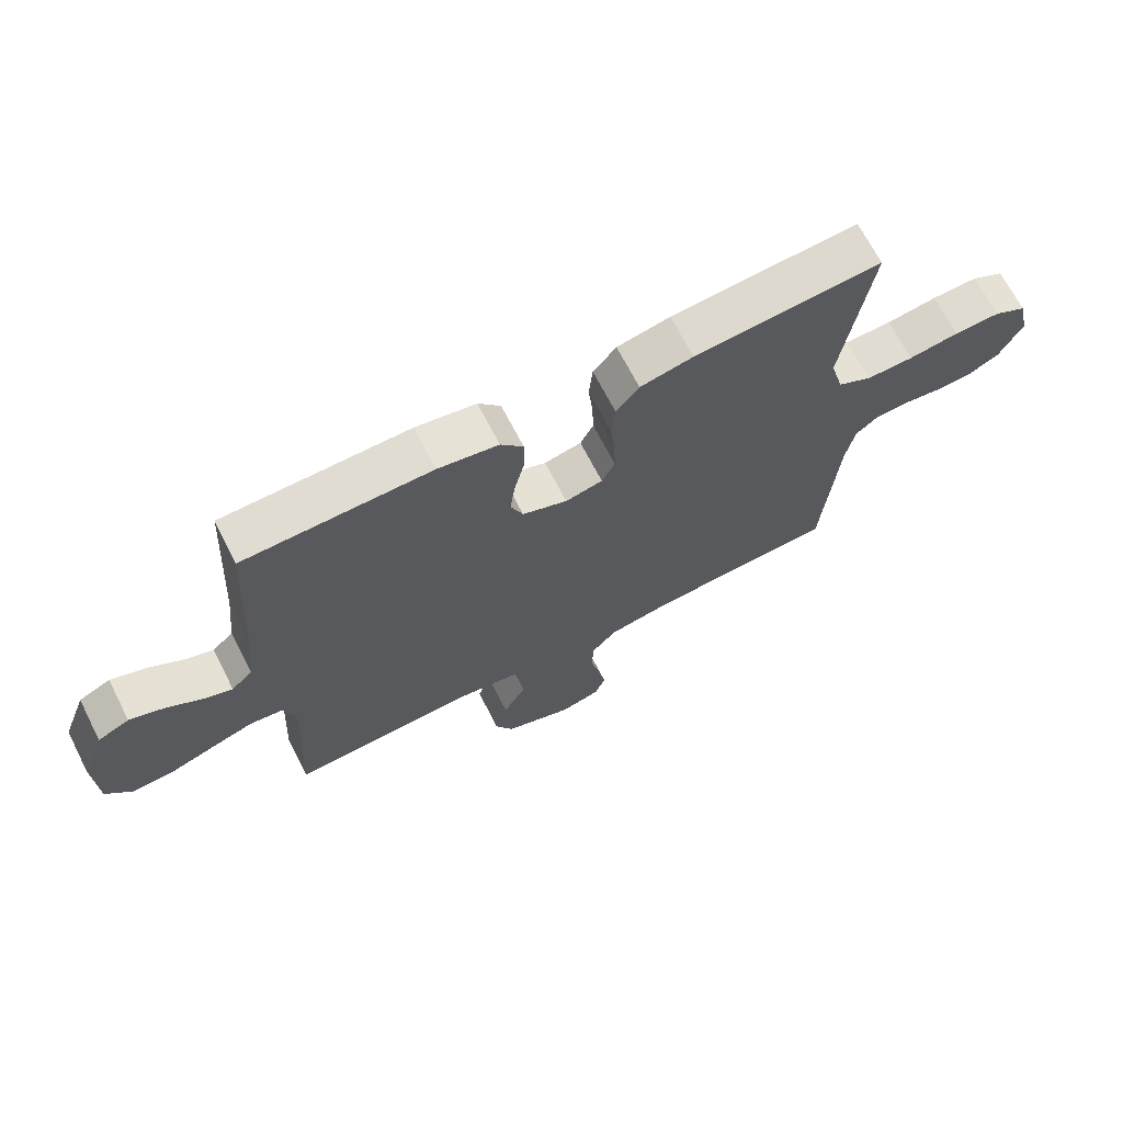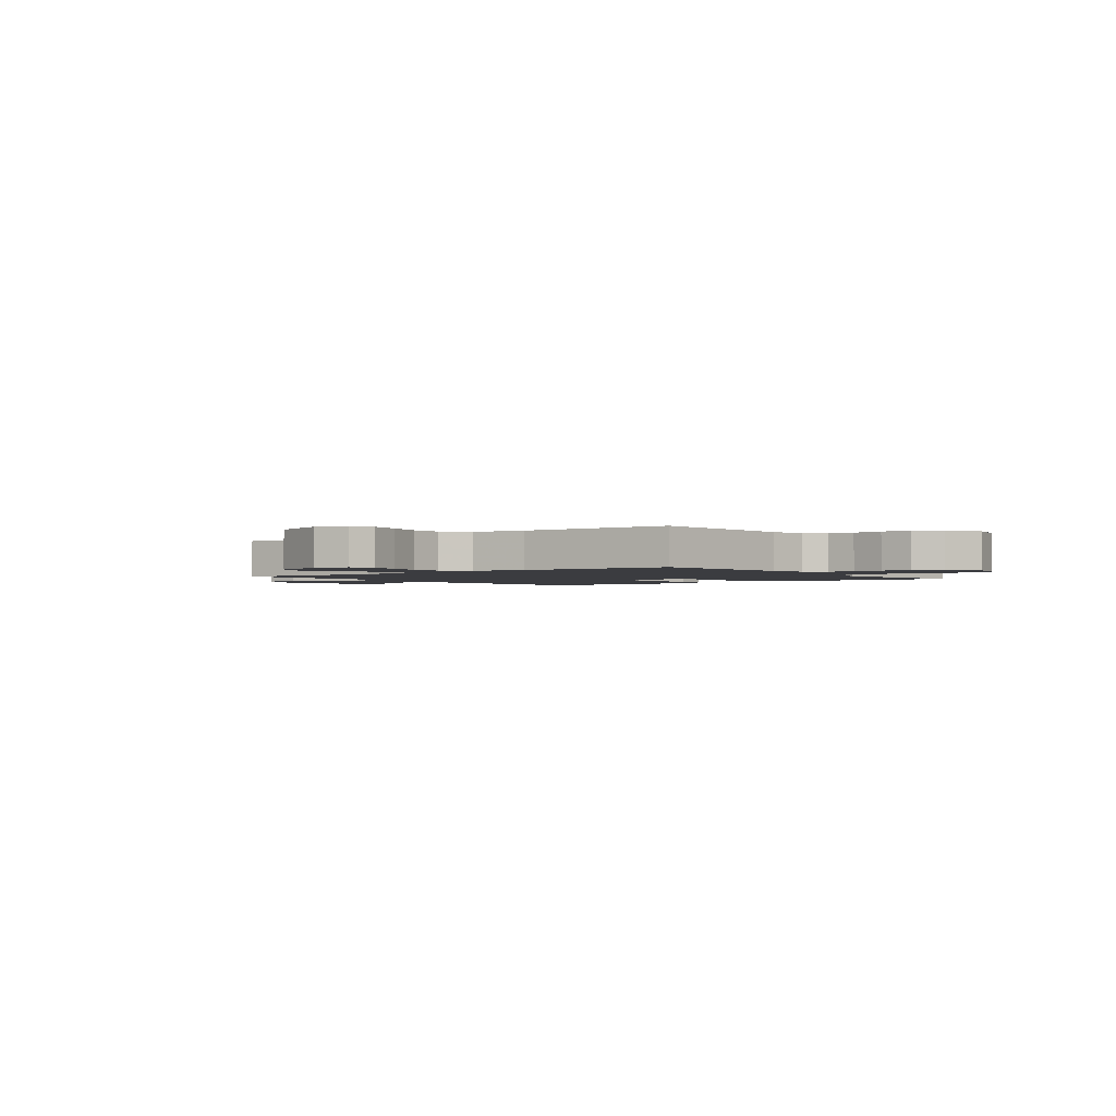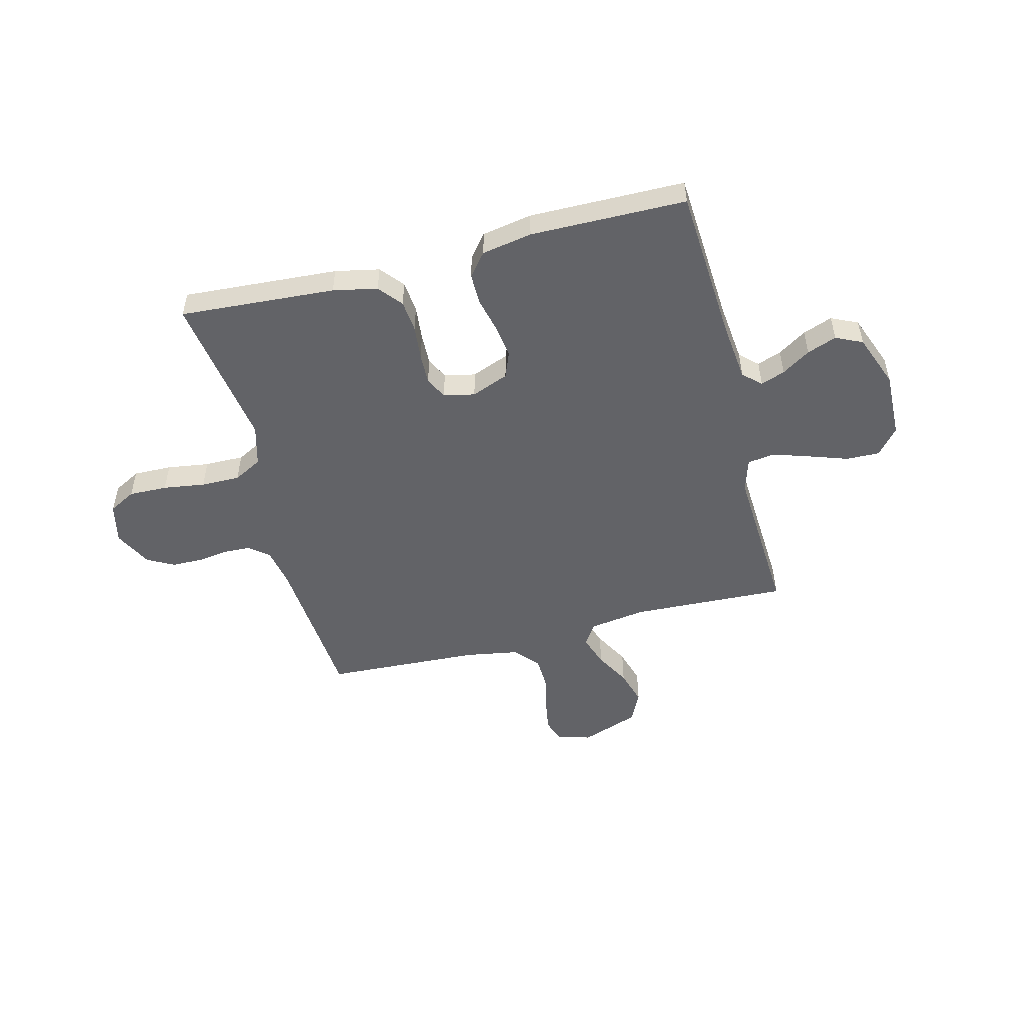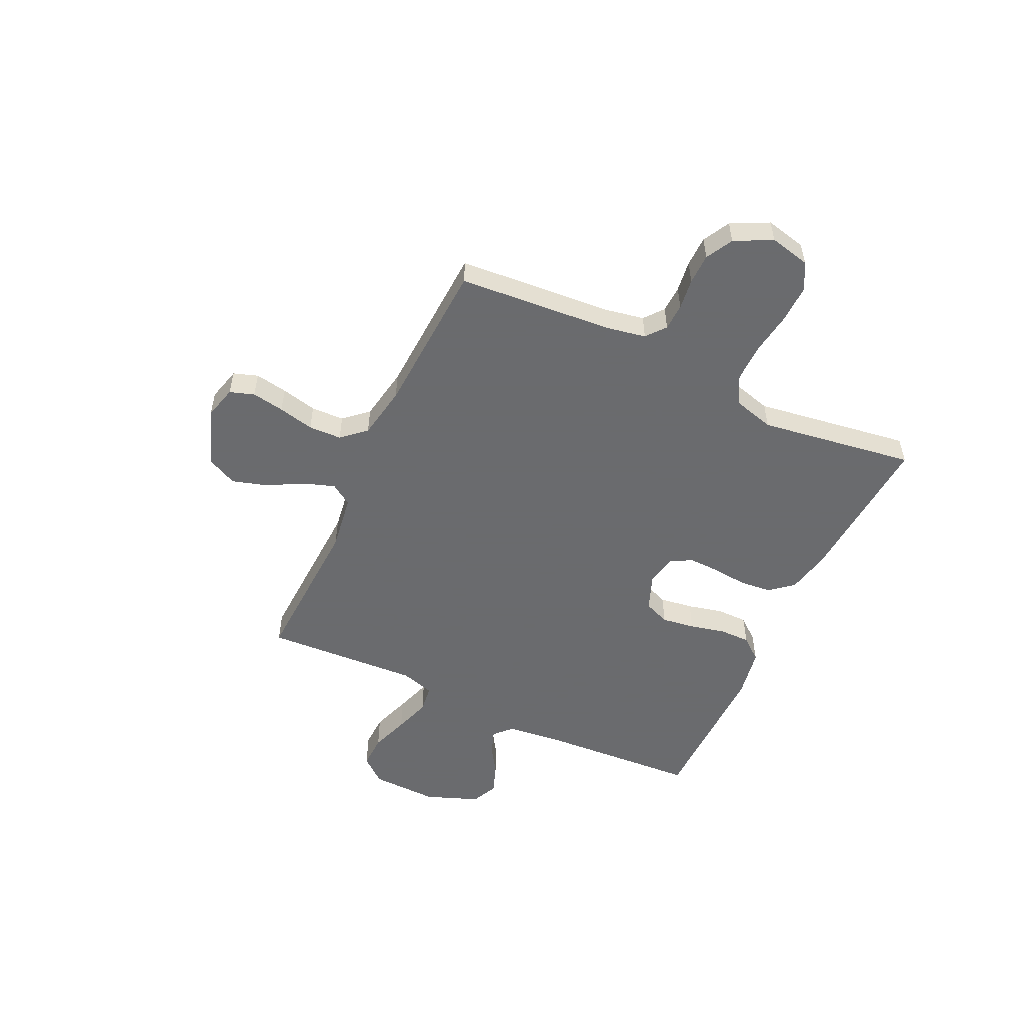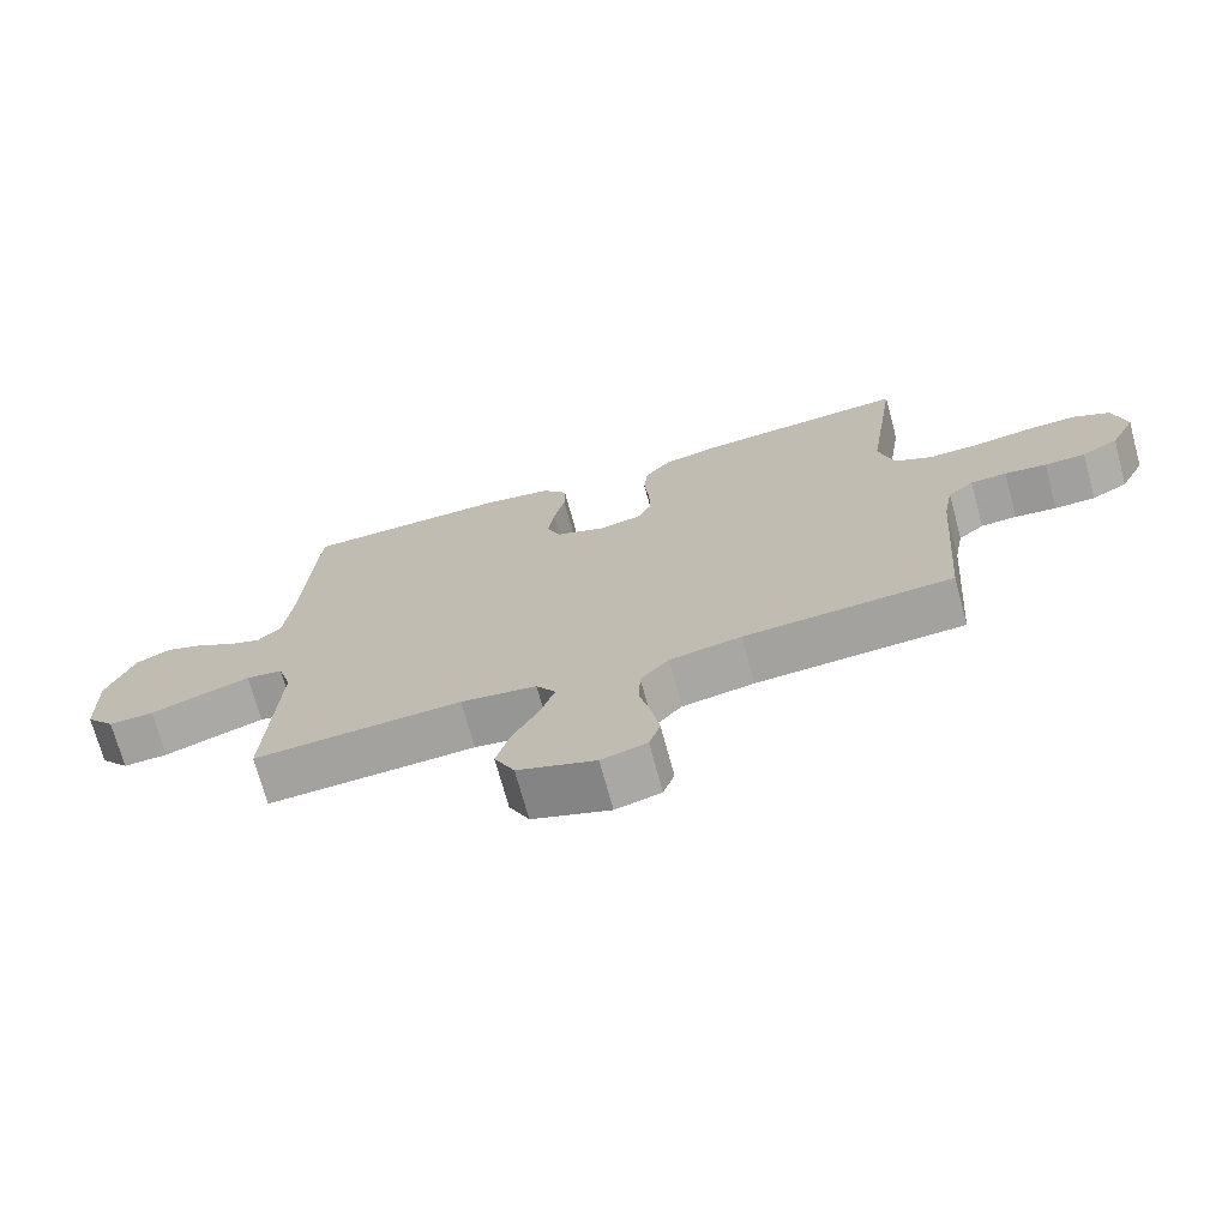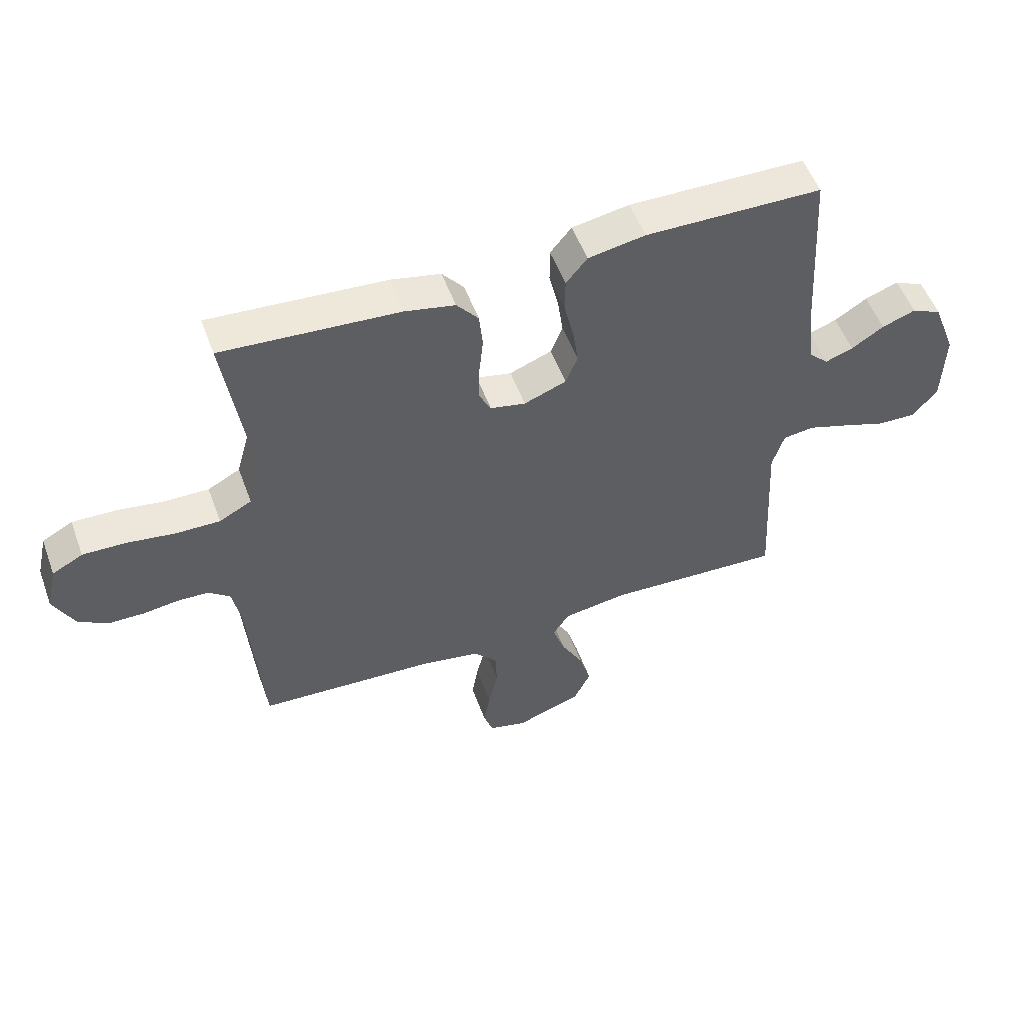
<metadata>
{"format":"obj","ext":"obj","renderer":"f3d","projection":"perspective","resolution":1024,"background":"white","views":[{"elev":68.7,"azim":152.9,"up":"+Z"},{"elev":-2.0,"azim":-142.6,"up":"+Y"},{"elev":-51.0,"azim":14.5,"up":"+Y"},{"elev":-53.3,"azim":-115.1,"up":"+Y"},{"elev":-71.5,"azim":-164.7,"up":"+Z"},{"elev":53.3,"azim":-20.0,"up":"+Z"}]}
</metadata>
<code>
v 0.5 0.07 0.5
v 0.518 0.07 0.2
v 0.53 0.07 0.086
v 0.564 0.07 0.054
v 0.611 0.07 0.071
v 0.666 0.07 0.106
v 0.723 0.07 0.127
v 0.774 0.07 0.103
v 0.813 0.07 0
v 0.809 0.07 -0.129
v 0.767 0.07 -0.179
v 0.702 0.07 -0.177
v 0.627 0.07 -0.151
v 0.557 0.07 -0.128
v 0.504 0.07 -0.135
v 0.484 0.07 -0.2
v 0.5 0.07 -0.5
v 0.2 0.07 -0.486
v 0.091 0.07 -0.502
v 0.063 0.07 -0.544
v 0.084 0.07 -0.605
v 0.121 0.07 -0.673
v 0.141 0.07 -0.741
v 0.112 0.07 -0.8
v 0 0.07 -0.84
v -0.065 0.07 -0.823
v -0.081 0.07 -0.776
v -0.07 0.07 -0.713
v -0.054 0.07 -0.644
v -0.056 0.07 -0.58
v -0.097 0.07 -0.534
v -0.2 0.07 -0.516
v -0.5 0.07 -0.5
v -0.523 0.07 -0.2
v -0.537 0.07 -0.125
v -0.574 0.07 -0.095
v -0.626 0.07 -0.093
v -0.686 0.07 -0.101
v -0.745 0.07 -0.1
v -0.797 0.07 -0.072
v -0.833 0.07 0
v -0.815 0.07 0.078
v -0.763 0.07 0.106
v -0.689 0.07 0.104
v -0.608 0.07 0.092
v -0.533 0.07 0.091
v -0.478 0.07 0.12
v -0.456 0.07 0.2
v -0.5 0.07 0.5
v -0.2 0.07 0.479
v -0.115 0.07 0.461
v -0.078 0.07 0.416
v -0.072 0.07 0.355
v -0.079 0.07 0.288
v -0.081 0.07 0.228
v -0.06 0.07 0.186
v 0 0.07 0.173
v 0.072 0.07 0.201
v 0.092 0.07 0.251
v 0.083 0.07 0.315
v 0.067 0.07 0.383
v 0.067 0.07 0.443
v 0.103 0.07 0.487
v 0.2 0.07 0.504
v 0.5 0 0.5
v 0.518 0 0.2
v 0.53 0 0.086
v 0.564 0 0.054
v 0.611 0 0.071
v 0.666 0 0.106
v 0.723 0 0.127
v 0.774 0 0.103
v 0.813 0 0
v 0.809 0 -0.129
v 0.767 0 -0.179
v 0.702 0 -0.177
v 0.627 0 -0.151
v 0.557 0 -0.128
v 0.504 0 -0.135
v 0.484 0 -0.2
v 0.5 0 -0.5
v 0.2 0 -0.486
v 0.091 0 -0.502
v 0.063 0 -0.544
v 0.084 0 -0.605
v 0.121 0 -0.673
v 0.141 0 -0.741
v 0.112 0 -0.8
v 0 0 -0.84
v -0.065 0 -0.823
v -0.081 0 -0.776
v -0.07 0 -0.713
v -0.054 0 -0.644
v -0.056 0 -0.58
v -0.097 0 -0.534
v -0.2 0 -0.516
v -0.5 0 -0.5
v -0.523 0 -0.2
v -0.537 0 -0.125
v -0.574 0 -0.095
v -0.626 0 -0.093
v -0.686 0 -0.101
v -0.745 0 -0.1
v -0.797 0 -0.072
v -0.833 0 0
v -0.815 0 0.078
v -0.763 0 0.106
v -0.689 0 0.104
v -0.608 0 0.092
v -0.533 0 0.091
v -0.478 0 0.12
v -0.456 0 0.2
v -0.5 0 0.5
v -0.2 0 0.479
v -0.115 0 0.461
v -0.078 0 0.416
v -0.072 0 0.355
v -0.079 0 0.288
v -0.081 0 0.228
v -0.06 0 0.186
v 0 0 0.173
v 0.072 0 0.201
v 0.092 0 0.251
v 0.083 0 0.315
v 0.067 0 0.383
v 0.067 0 0.443
v 0.103 0 0.487
v 0.2 0 0.504
f 64 1 2
f 63 64 2
f 62 63 2
f 61 62 2
f 60 61 2
f 59 60 2 3
f 58 59 3 4
f 57 58 4
f 52 53 54
f 51 52 54
f 50 51 54
f 49 50 54
f 48 49 54
f 47 48 54 55
f 46 47 55 56
f 43 44 45
f 42 43 45
f 41 42 45
f 40 41 45
f 39 40 45
f 38 39 45
f 37 38 45
f 36 37 45 46
f 46 56 57
f 36 46 57
f 35 36 57
f 32 33 34
f 35 57 4
f 34 35 4
f 32 34 4
f 31 32 4
f 27 28 29
f 26 27 29
f 25 26 29
f 24 25 29
f 23 24 29
f 22 23 29
f 21 22 29
f 20 21 29 30
f 16 17 18
f 15 16 18 19
f 11 12 13
f 10 11 13
f 9 10 13
f 8 9 13
f 7 8 13
f 6 7 13
f 5 6 13
f 5 13 14
f 4 5 14 15
f 19 20 30 31
f 4 15 19 31
f 66 65 128
f 66 128 127
f 66 127 126
f 66 126 125
f 66 125 124
f 67 66 124 123
f 68 67 123 122
f 68 122 121
f 118 117 116
f 118 116 115
f 118 115 114
f 118 114 113
f 118 113 112
f 119 118 112 111
f 120 119 111 110
f 109 108 107
f 109 107 106
f 109 106 105
f 109 105 104
f 109 104 103
f 109 103 102
f 109 102 101
f 110 109 101 100
f 121 120 110
f 121 110 100
f 121 100 99
f 98 97 96
f 68 121 99
f 68 99 98
f 68 98 96
f 68 96 95
f 93 92 91
f 93 91 90
f 93 90 89
f 93 89 88
f 93 88 87
f 93 87 86
f 93 86 85
f 94 93 85 84
f 82 81 80
f 83 82 80 79
f 77 76 75
f 77 75 74
f 77 74 73
f 77 73 72
f 77 72 71
f 77 71 70
f 77 70 69
f 78 77 69
f 79 78 69 68
f 95 94 84 83
f 95 83 79 68
f 1 65 66 2
f 2 66 67 3
f 3 67 68 4
f 4 68 69 5
f 5 69 70 6
f 6 70 71 7
f 7 71 72 8
f 8 72 73 9
f 9 73 74 10
f 10 74 75 11
f 11 75 76 12
f 12 76 77 13
f 13 77 78 14
f 14 78 79 15
f 15 79 80 16
f 16 80 81 17
f 17 81 82 18
f 18 82 83 19
f 19 83 84 20
f 20 84 85 21
f 21 85 86 22
f 22 86 87 23
f 23 87 88 24
f 24 88 89 25
f 25 89 90 26
f 26 90 91 27
f 27 91 92 28
f 28 92 93 29
f 29 93 94 30
f 30 94 95 31
f 31 95 96 32
f 32 96 97 33
f 33 97 98 34
f 34 98 99 35
f 35 99 100 36
f 36 100 101 37
f 37 101 102 38
f 38 102 103 39
f 39 103 104 40
f 40 104 105 41
f 41 105 106 42
f 42 106 107 43
f 43 107 108 44
f 44 108 109 45
f 45 109 110 46
f 46 110 111 47
f 47 111 112 48
f 48 112 113 49
f 49 113 114 50
f 50 114 115 51
f 51 115 116 52
f 52 116 117 53
f 53 117 118 54
f 54 118 119 55
f 55 119 120 56
f 56 120 121 57
f 57 121 122 58
f 58 122 123 59
f 59 123 124 60
f 60 124 125 61
f 61 125 126 62
f 62 126 127 63
f 63 127 128 64
f 64 128 65 1

</code>
